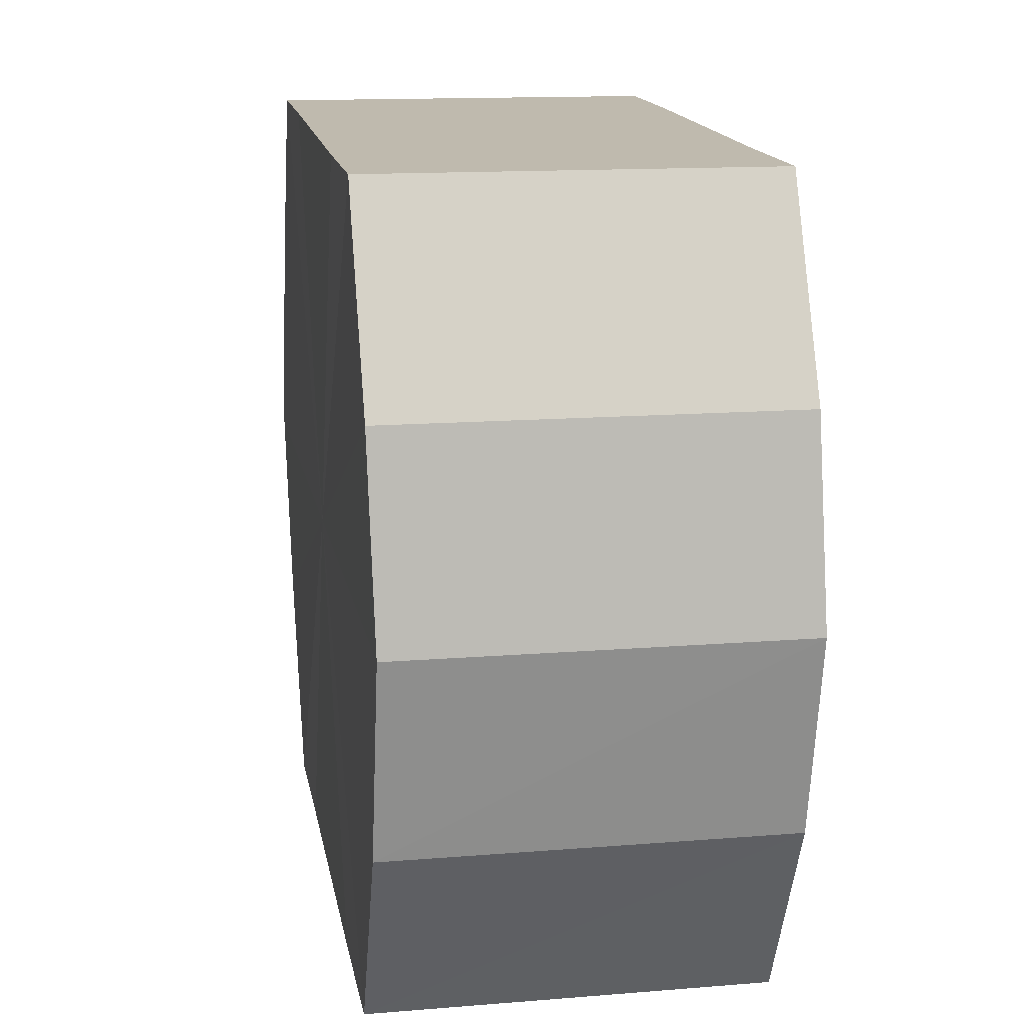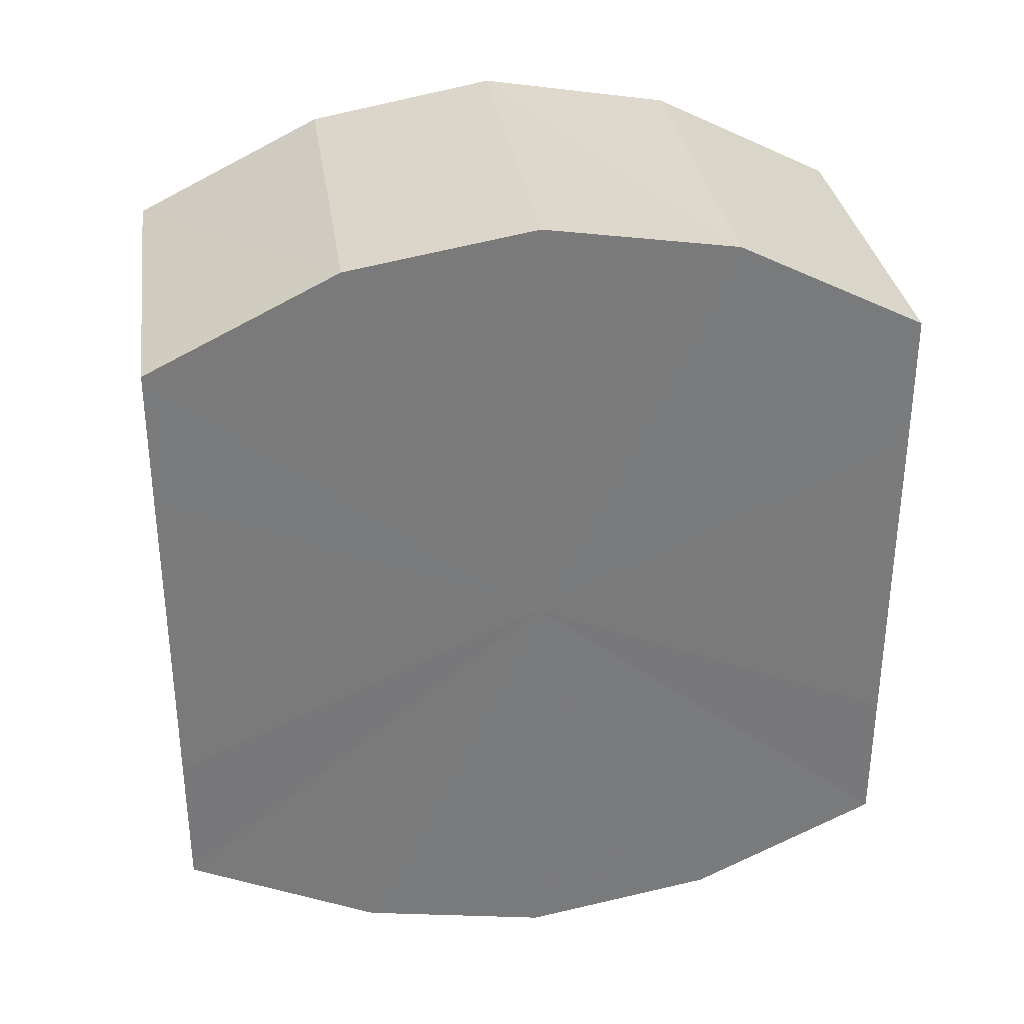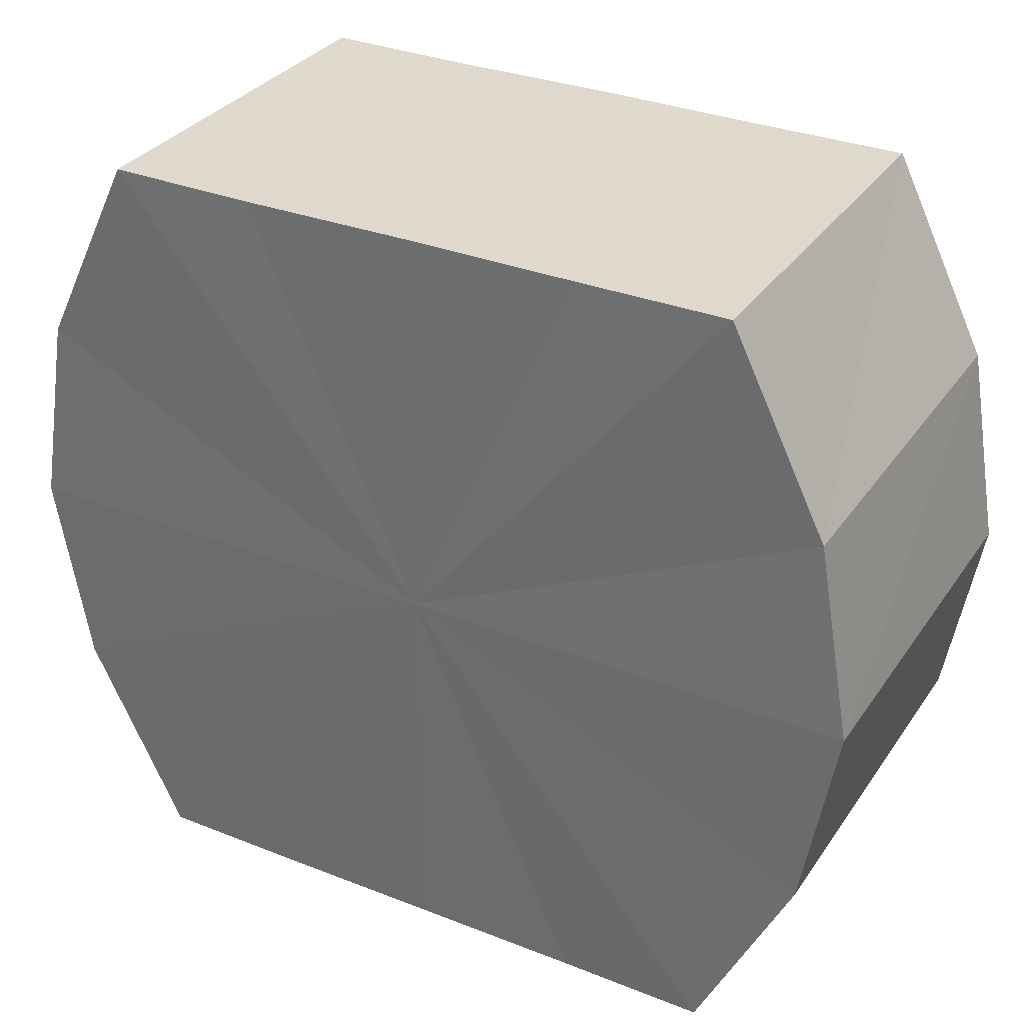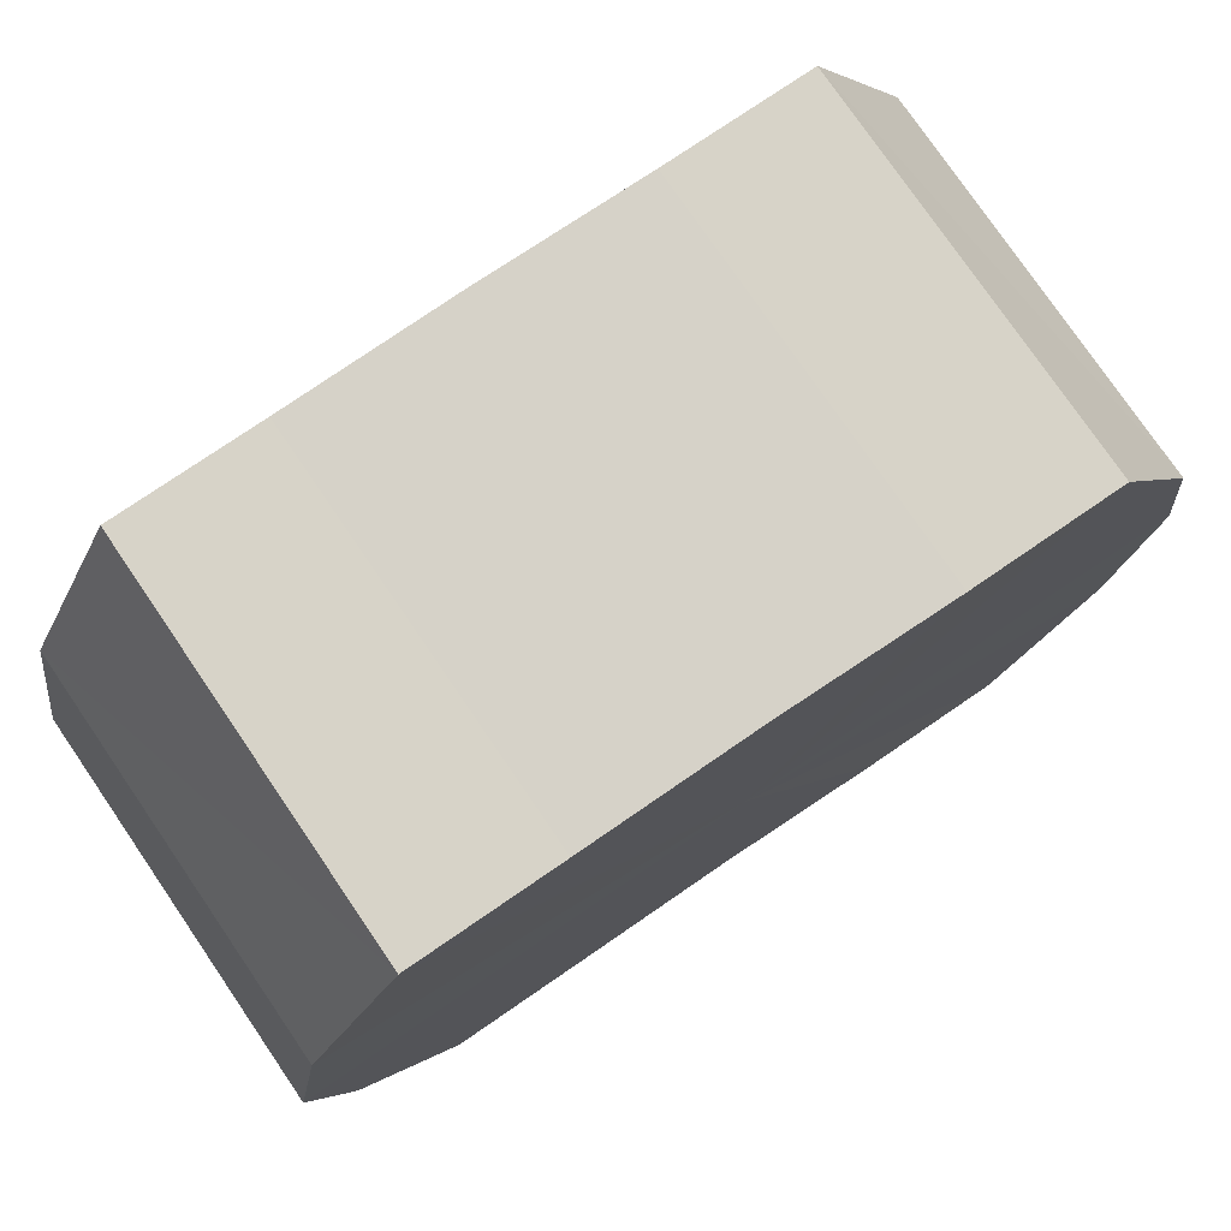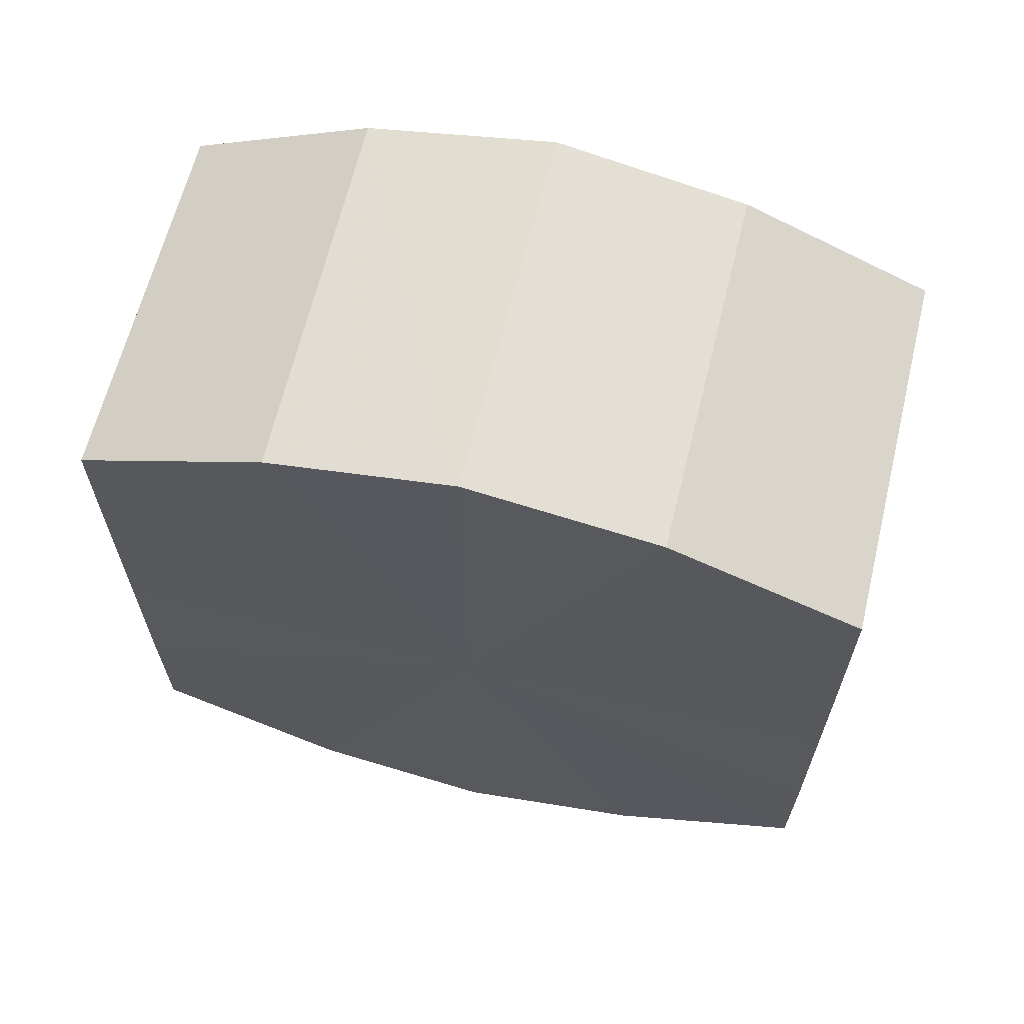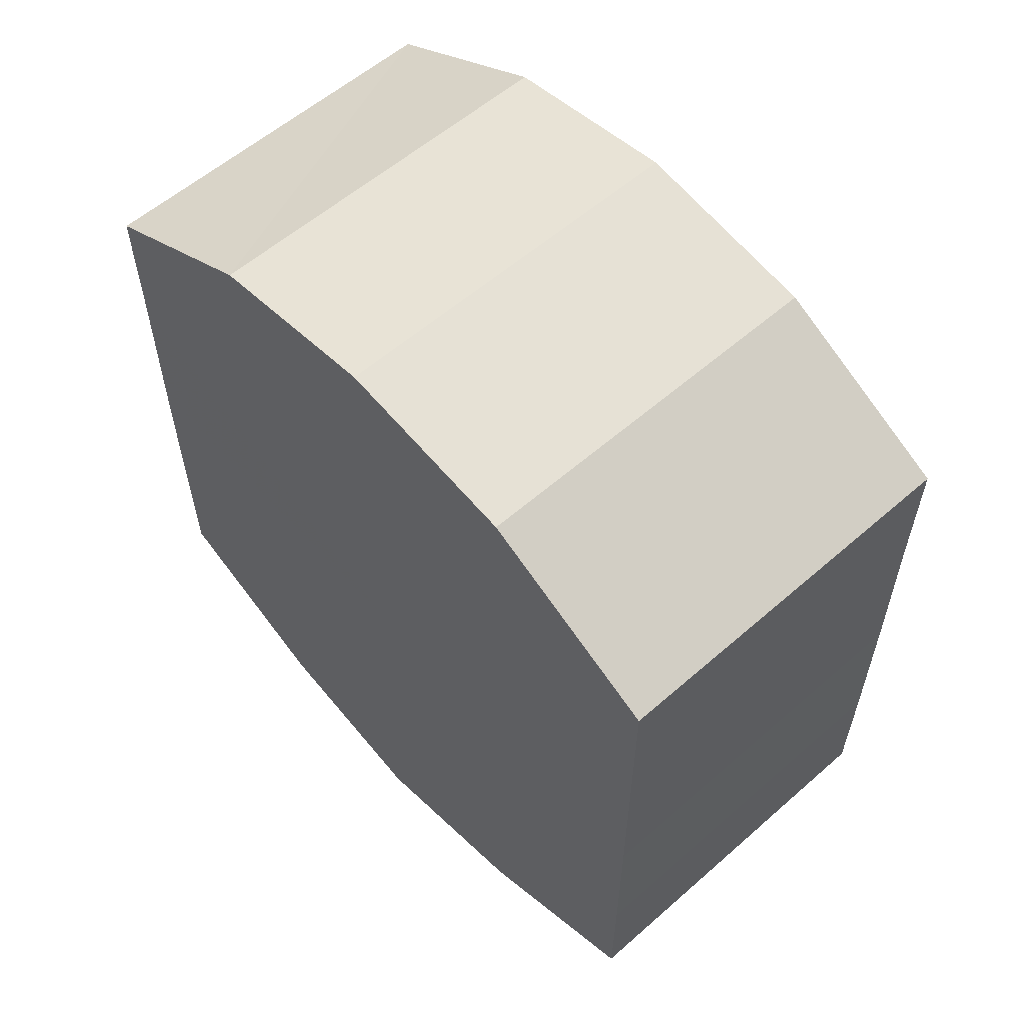
<metadata>
{"format":"obj","ext":"obj","renderer":"f3d","projection":"perspective","resolution":1024,"background":"white","views":[{"elev":15.7,"azim":-10.2,"up":"+Y"},{"elev":32.4,"azim":81.7,"up":"+Z"},{"elev":32.2,"azim":118.9,"up":"+Y"},{"elev":77.7,"azim":55.8,"up":"+Y"},{"elev":64.2,"azim":-76.6,"up":"+Z"},{"elev":58.2,"azim":-42.0,"up":"+Z"}]}
</metadata>
<code>
o 31202
v 2241 1879 12.9
v 2241 1879 12.91
v 2241 1879 12.9
v 2241 1879 12.92
v 2241 1879 12.91
v 2241 1879 12.9
v 2241 1879 12.9
v 2241 1879 12.93
v 2241 1879 12.92
v 2241 1879 12.89
v 2241 1879 12.89
v 2241 1879 12.93
v 2241 1879 12.93
v 2241 1879 12.9
v 2241 1879 12.9
v 2241 1879 12.94
v 2241 1879 12.93
v 2241 1879 12.9
v 2241 1879 12.9
v 2241 1879 12.94
v 2241 1879 12.94
v 2241 1879 12.91
v 2241 1879 12.91
v 2241 1879 12.94
v 2241 1879 12.94
v 2241 1879 12.92
v 2241 1879 12.92
v 2241 1879 12.93
v 2241 1879 12.94
v 2241 1879 12.93
v 2241 1879 12.93
v 2241 1879 12.93
v 2241 1879 12.9
v 2241 1879 12.91
v 2241 1879 12.91
v 2241 1879 12.92
v 2241 1879 12.92
v 2241 1879 12.9
v 2241 1879 12.9
v 2241 1879 12.89
v 2241 1879 12.9
v 2241 1879 12.93
v 2241 1879 12.93
v 2241 1879 12.9
v 2241 1879 12.89
v 2241 1879 12.9
v 2241 1879 12.9
v 2241 1879 12.93
v 2241 1879 12.93
v 2241 1879 12.91
v 2241 1879 12.9
v 2241 1879 12.92
v 2241 1879 12.91
v 2241 1879 12.94
v 2241 1879 12.94
v 2241 1879 12.93
v 2241 1879 12.92
v 2241 1879 12.93
v 2241 1879 12.93
v 2241 1879 12.94
v 2241 1879 12.94
v 2241 1879 12.94
v 2241 1879 12.93
v 2241 1879 12.94
v 2241 1879 12.92
v 2241 1879 12.91
v 2241 1879 12.9
v 2241 1879 12.92
v 2241 1879 12.9
v 2241 1879 12.93
v 2241 1879 12.89
v 2241 1879 12.93
v 2241 1879 12.9
v 2241 1879 12.94
v 2241 1879 12.9
v 2241 1879 12.94
v 2241 1879 12.91
v 2241 1879 12.94
v 2241 1879 12.92
v 2241 1879 12.93
v 2241 1879 12.93
v 2241 1879 12.92
v 2241 1879 12.9
v 2241 1879 12.91
v 2241 1879 12.9
v 2241 1879 12.92
v 2241 1879 12.89
v 2241 1879 12.93
v 2241 1879 12.9
v 2241 1879 12.93
v 2241 1879 12.9
v 2241 1879 12.94
v 2241 1879 12.91
v 2241 1879 12.94
v 2241 1879 12.92
v 2241 1879 12.94
v 2241 1879 12.93
v 2241 1879 12.93
f 1 2 3
f 2 4 5
f 6 1 7
f 4 8 9
f 10 6 11
f 8 12 13
f 14 10 15
f 12 16 17
f 18 14 19
f 16 20 21
f 22 18 23
f 20 24 25
f 26 22 27
f 24 28 29
f 30 26 31
f 28 30 32
f 33 34 35
f 35 36 37
f 38 39 33
f 40 41 38
f 37 42 43
f 44 45 40
f 46 47 44
f 43 48 49
f 50 51 46
f 52 53 50
f 49 54 55
f 56 57 52
f 58 59 56
f 55 60 61
f 62 63 58
f 61 64 62
f 65 66 67
f 65 68 66
f 65 67 69
f 65 70 68
f 65 69 71
f 65 72 70
f 65 71 73
f 65 74 72
f 65 73 75
f 65 76 74
f 65 75 77
f 65 78 76
f 65 77 79
f 65 80 78
f 65 79 81
f 65 81 80
f 82 83 84
f 82 85 83
f 82 84 86
f 82 87 85
f 82 86 88
f 82 89 87
f 82 88 90
f 82 91 89
f 82 90 92
f 82 93 91
f 82 92 94
f 82 95 93
f 82 94 96
f 82 97 95
f 82 96 98
f 82 98 97

</code>
